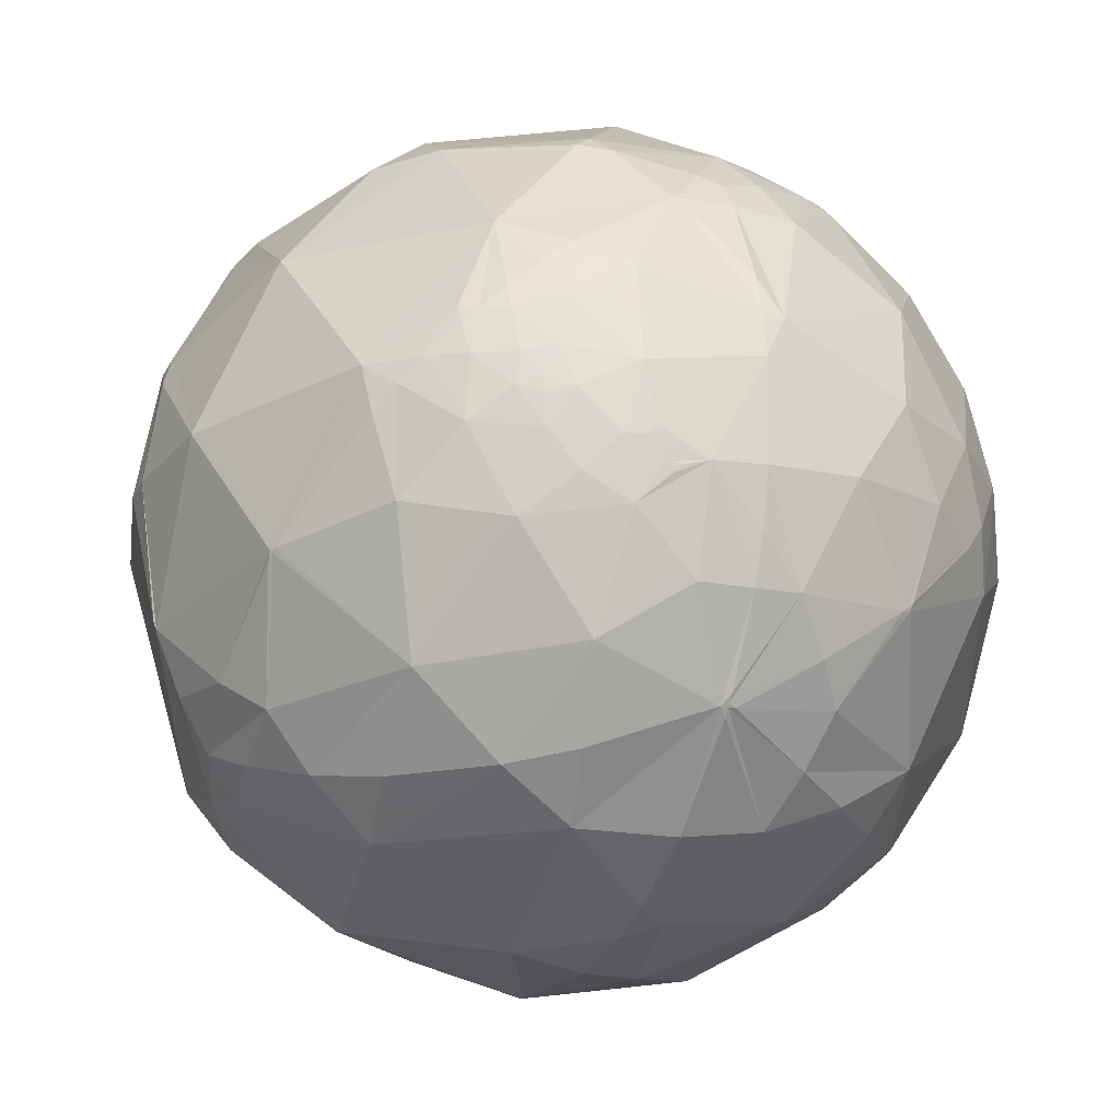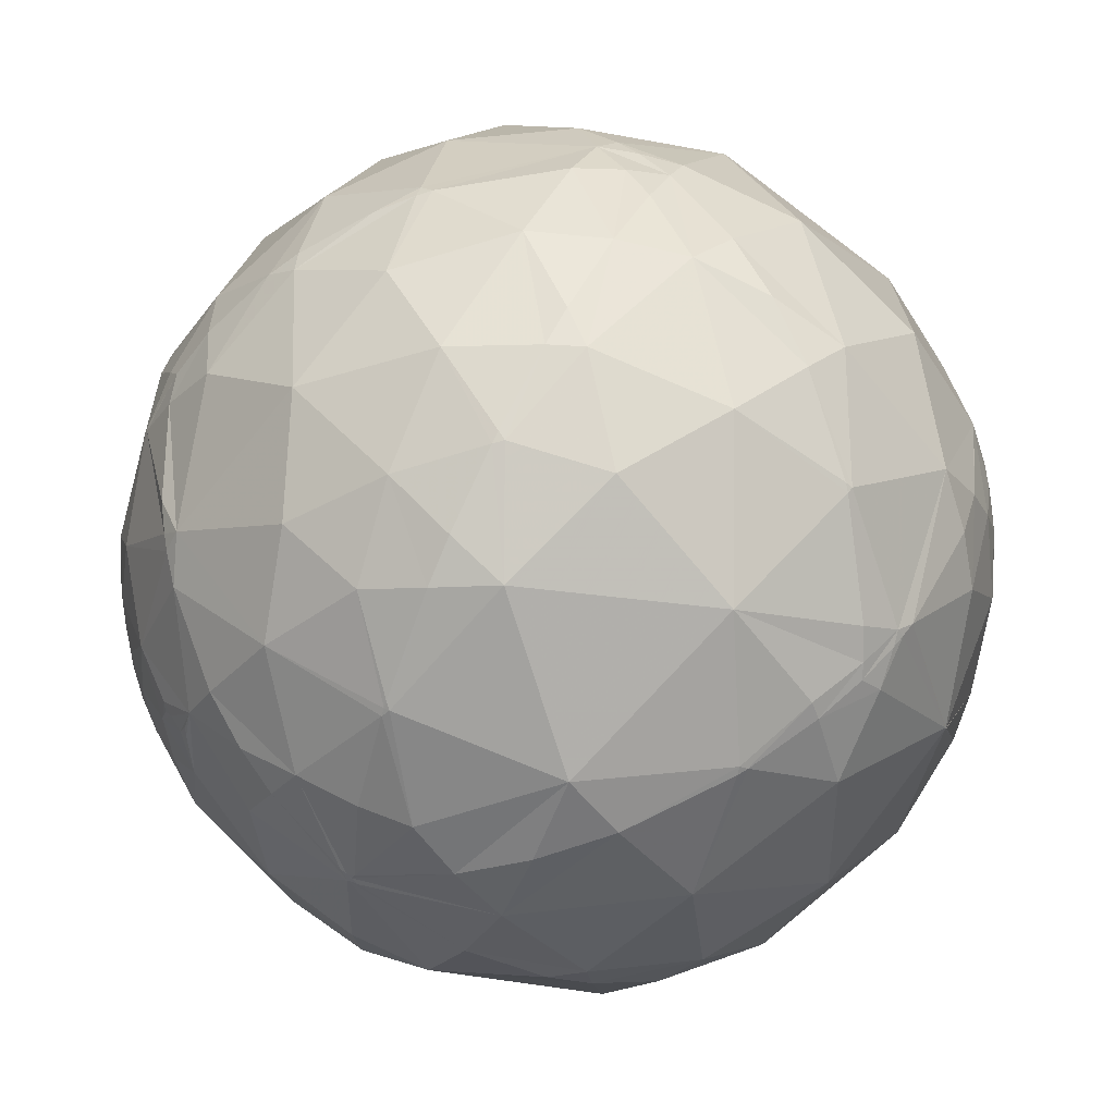
<metadata>
{"format":"obj","ext":"obj","renderer":"f3d","projection":"perspective","resolution":1024,"background":"white","views":[{"elev":-22.0,"azim":-80.9,"up":"+Y"},{"elev":77.8,"azim":-18.4,"up":"+Z"}]}
</metadata>
<code>
v 0.6886 -0.557 -0.4643
v -0.665 -0.5973 0.4484
v -0.4447 -0.5772 -0.6849
v -0.4683 0.5772 -0.669
v 0.4447 0.5772 0.6849
v 0.665 0.5973 -0.4484
v 0.4683 -0.5772 0.669
v -0.6886 0.557 0.4643
v -0.1823 -0.2139 0.9597
v 0.3824 -0.3561 -0.8526
v -0.09684 0.01449 -0.9952
v 0.3249 0.7078 0.6273
v 0.09185 0.5024 0.8598
v 0.03408 0.8768 0.4797
v -0.1058 0.9566 0.2714
v -0.2603 0.836 0.4831
v 0.2684 0.9097 -0.317
v -0.09069 0.0571 0.9942
v 0.1268 0.194 0.9728
v 0.4041 0.05956 -0.9128
v -0.176 -0.6008 0.7797
v 0.00731 -0.8697 0.4934
v 0.1867 0.7184 -0.6702
v -0.06804 0.7153 0.6955
v -0.2001 0.5178 0.8318
v -0.3302 0.07728 0.9407
v -0.1498 0.2948 0.9437
v -0.4727 -0.3541 0.8069
v -0.08817 -0.5439 -0.8345
v -0.3962 -0.6675 -0.6305
v 0.1645 -0.6726 0.7215
v -0.06681 -0.8722 -0.4845
v -0.4599 -0.1131 0.8807
v 0.2843 0.4034 -0.8697
v -0.1303 0.5418 -0.8304
v -0.1308 0.989 -0.06886
v -0.1513 0.8496 -0.5052
v 0.9756 -0.1935 0.1034
v -0.5546 0.706 0.4405
v -0.4895 0.3022 -0.8179
v -0.4943 0.00876 -0.8692
v -0.2169 -0.9739 -0.06732
v 0.5942 0.2636 -0.7599
v -0.6987 -0.3864 0.6021
v 0.3702 -0.01014 0.9289
v 0.407 0.3417 0.8471
v 0.2367 -0.6911 -0.6829
v -0.4149 0.8889 0.1941
v -0.6968 0.6961 0.173
v -0.992 0.00463 0.1261
v -0.9324 -0.1023 0.3467
v -0.9468 0.03665 0.3196
v 0.9756 -0.1935 0.1034
v 0.9756 -0.1935 0.1034
v 0.9756 -0.1935 0.1034
v 0.9756 -0.1935 0.1034
v 0.9756 -0.1935 0.1034
v 0.9756 -0.1935 0.1034
v -0.7918 0.4817 0.3755
v -0.4577 0.3445 0.8197
v -0.6749 -0.1317 0.7261
v -0.8806 -0.1628 0.4451
v 0.9757 -0.1931 0.1035
v 0.9756 -0.1936 0.1032
v 0.9757 -0.1933 0.1037
v 0.9756 -0.1935 0.1034
v 0.9756 -0.1935 0.1034
v 0.9756 -0.1935 0.1035
v 0.9756 -0.1936 0.1034
v 0.9756 -0.1935 0.1034
v 0.9756 -0.1935 0.1034
v 0.9756 -0.1935 0.1034
v 0.3662 -0.7491 0.5521
v 0.9756 -0.1936 0.1034
v 0.9758 -0.1928 0.1031
v 0.9758 -0.1924 0.1041
v 0.6785 -0.6502 -0.3419
v 0.9827 -0.1803 0.04315
v 0.977 -0.1878 0.1014
v 0.3475 -0.5955 0.7243
v 0.239 -0.3906 0.889
v 0.9756 -0.1933 0.1039
v 0.9756 -0.1935 0.1034
v 0.9756 -0.1935 0.1034
v 0.9756 -0.1939 0.1033
v 0.9756 -0.1937 0.1036
v 0.9756 -0.1936 0.1035
v 0.9756 -0.1935 0.1034
v 0.9755 -0.1947 0.1027
v -0.5626 0.07583 0.8232
v -0.6678 -0.6068 0.4311
v 0.9756 -0.1935 0.1034
v 0.9815 -0.1913 0.003432
v 0.9781 -0.1783 -0.1075
v 0.9787 -0.1842 0.09106
v 0.969 -0.2465 0.01596
v 0.6944 0.4229 0.5822
v 0.9756 -0.1935 0.1034
v 0.5401 -0.8392 -0.06414
v 0.3704 -0.8335 -0.4101
v 0.8044 -0.5932 -0.03375
v 0.8815 -0.3983 -0.2538
v 0.9176 -0.09922 -0.385
v 0.8616 0.1315 0.4903
v 0.6355 0.6997 0.3265
v -0.2446 -0.936 0.2532
v 0.5856 0.5924 -0.5534
v 0.6934 -0.05163 -0.7187
v -0.8421 -0.2823 -0.4595
v -0.9548 -0.2402 -0.1752
v 0.3149 -0.9181 0.2408
v -0.4377 0.6407 -0.6308
v -0.7835 0.1877 0.5924
v -0.5698 -0.8136 0.1155
v -0.6589 -0.5585 -0.5038
v 0.9783 -0.1946 0.07145
v 0.6588 0.08606 0.7474
v 0.5061 -0.617 -0.6027
v 0.7273 -0.3893 -0.5652
v 0.9833 -0.166 0.0752
v 0.9306 -0.3657 -0.01653
v 0.9492 -0.2992 0.09712
v 0.9999 -0.002099 0.01009
v 0.9744 -0.1737 0.1425
v 0.9223 0.3537 0.1558
v 0.9635 -0.05536 0.2621
v 0.8002 -0.4325 0.4154
v 0.8828 -0.4319 0.1848
v 0.9654 -0.2249 0.1319
v 0.9602 -0.192 0.2031
v 0.6611 -0.688 0.2995
v 0.5782 -0.4974 0.6468
v 0.8244 0.2347 -0.5151
v 0.9754 -0.1935 0.106
v -0.7445 0.03331 -0.6668
v -0.7733 0.4137 -0.4804
v -0.9147 0.2648 0.3052
v 0.9658 0.1589 -0.2051
v -0.9973 -0.02438 0.06906
v -0.9849 0.06712 0.1593
v -0.9603 -0.1994 0.1952
v -0.9547 -0.29 0.06656
v -0.8233 -0.5428 -0.166
v -0.8354 -0.5112 0.2019
v -0.9809 -0.02893 0.1922
v -0.5277 -0.3171 -0.788
v -0.823 -0.3967 0.4065
v 0.984 -0.03078 -0.1752
v -0.9847 -0.1158 0.1303
v 0.9771 -0.2085 0.04215
v 0.9704 -0.2291 0.0766
v -0.9662 0.05785 -0.2511
v -0.985 0.1649 -0.0515
v -0.9865 0.1525 0.05896
v -0.9673 0.1846 0.1737
v 0.9745 -0.1924 0.1156
v -0.9956 0.05048 0.0787
v -0.9022 -0.1786 0.3926
v -0.9256 -0.1378 0.3525
v -0.9168 -0.1772 0.3579
v -0.9371 -0.1214 0.3272
v -0.995 -0.09531 -0.03088
v -0.9907 -0.0412 0.1297
v 0.9762 -0.1893 0.106
v -0.5017 -0.5715 0.6494
v 0.2709 0.9421 0.1977
v -0.3777 0.631 0.6777
v 0.09684 -0.07604 0.9924
v -0.6215 0.4927 0.609
v 0.9756 -0.1935 0.1034
v 0.9757 -0.1926 0.1047
v 0.9756 -0.1935 0.1034
v 0.006727 -0.9853 0.1705
v 0.6651 0.742 -0.08454
v 0.9859 -0.1217 0.1151
v 0.8092 -0.1896 0.5562
v -0.9984 0.05157 -0.02135
v 0.974 -0.1361 0.1812
v 0.9401 -0.2855 0.1862
v -0.5736 0.7911 -0.2126
v -0.9515 -0.1239 0.2817
v -0.9187 -0.2614 0.2959
v -0.9223 0.3864 0.01094
v 0.9898 -0.1406 0.02335
v 0.979 -0.1737 0.1067
v 0.1712 -0.979 -0.111
v 0.9755 -0.1943 0.1035
v -0.498 -0.8073 -0.3166
v 0.9122 -0.2703 0.3079
v -0.9067 -0.1955 0.3738
v 0.855 0.4491 -0.2594
v 0.9749 -0.1989 0.1004
v -0.3842 -0.785 0.4859
v 0.5629 -0.2123 0.7988
v 0.6323 -0.6469 -0.4263
v 0.5585 -0.7391 -0.3766
v 0.4369 -0.8499 -0.2946
v 0.177 -0.977 -0.1193
v 0.1694 -0.9789 -0.1142
v 0.1635 -0.9804 -0.1103
v -0.09526 -0.9934 0.06423
v -0.2391 -0.9575 0.1612
v -0.3293 -0.9177 0.2221
v -0.4795 -0.8158 0.3233
v -0.6484 -0.6233 0.4372
v -0.6595 -0.606 0.4447
v -0.6506 -0.605 0.459
v -0.4501 -0.6815 0.577
v -0.2902 -0.7112 0.6403
v -0.1089 -0.719 0.6865
v 0.1558 -0.6863 0.7104
v 0.181 -0.6805 0.71
v 0.3526 -0.6276 0.6942
v 0.5046 -0.6015 0.6194
v 0.6605 -0.6857 0.3058
v 0.6624 -0.6863 0.3005
v 0.6629 -0.6865 0.2988
v 0.6647 -0.6871 0.2935
v 0.7306 -0.6814 -0.04408
v 0.729 -0.6396 -0.2439
v 0.7185 -0.6125 -0.3296
v 0.7019 -0.5798 -0.4137
v 0.5378 -0.6266 -0.564
v 0.4951 -0.6409 -0.5866
v 0.2484 -0.6892 -0.6807
v 0.2373 -0.6901 -0.6837
v 0.2344 -0.6904 -0.6844
v -0.08275 -0.6796 -0.7289
v -0.2896 -0.6338 -0.7172
v -0.4404 -0.579 -0.6861
v -0.486 -0.463 -0.7412
v -0.523 -0.3204 -0.7898
v -0.5243 -0.3143 -0.7914
v -0.5274 -0.2988 -0.7954
v -0.5593 0.01475 -0.8288
v -0.546 0.2531 -0.7986
v -0.5359 0.3218 -0.7805
v -0.5106 0.6054 -0.6105
v -0.6589 0.6851 -0.3106
v -0.7032 0.6948 -0.1511
v -0.7335 0.6621 0.1533
v -0.73 0.6432 0.2311
v -0.7033 0.5823 0.4079
v -0.5942 0.6044 0.5307
v -0.432 0.6585 0.6162
v -0.3582 0.6743 0.6457
v -0.1798 0.6937 0.6975
v -0.08433 0.6942 0.7148
v -0.04859 0.6927 0.7196
v 0.2463 0.6461 0.7224
v 0.3561 0.6121 0.7061
v 0.4867 0.6094 0.6259
v 0.6286 0.7017 0.3355
v 0.632 0.7034 0.3254
v 0.6423 0.7081 0.2933
v 0.7041 0.7077 -0.05803
v 0.7057 0.6989 -0.1161
v -0.4434 0.6381 -0.6294
v -0.4407 0.6443 -0.6251
v -0.3066 0.8557 -0.4169
v -0.1374 0.9774 -0.1606
v -0.09288 0.9912 -0.09398
v -0.03144 0.9995 -0.002485
v 0.1267 0.9648 0.2304
v 0.1825 0.9324 0.3118
v 0.3161 0.8036 0.5043
v 0.376 0.7152 0.5892
v 0.4047 0.6634 0.6294
v -0.4525 0.5848 -0.6732
v -0.3627 0.6236 -0.6925
v -0.1427 0.6892 -0.7104
v 0.1859 0.7188 -0.6699
v 0.1868 0.7188 -0.6697
v 0.5468 0.651 -0.5265
v 0.6079 0.6259 -0.4887
v -0.6236 -0.4815 -0.6159
v -0.8327 -0.3021 -0.4641
v -0.8433 -0.2896 -0.4528
v -0.8505 -0.2807 -0.4447
v -0.9728 -0.0519 -0.2258
v -0.9852 0.001634 -0.1717
v -0.9916 0.05453 -0.1172
v -0.9911 0.1266 -0.04133
v -0.9871 0.16 -0.005581
v -0.9767 0.2091 0.04785
v -0.9576 0.2658 0.1109
v -0.9298 0.3232 0.176
v -0.7986 0.4797 0.3636
v -0.7907 0.4863 0.372
v -0.7839 0.4918 0.3789
v 0.6437 -0.4897 -0.5881
v 0.5606 -0.3816 -0.7349
v 0.475 -0.2808 -0.834
v 0.3994 -0.197 -0.8953
v 0.1685 0.03916 -0.9849
v 0.04124 0.1597 -0.9863
v -0.119 0.3029 -0.9456
v -0.2938 0.4477 -0.8446
v -0.4562 0.5688 -0.6843
v 0.7185 -0.499 -0.4845
v 0.7619 -0.3944 -0.5137
v 0.7845 -0.3235 -0.529
v 0.8266 -0.07789 -0.5574
v 0.813 0.1964 -0.5482
v 0.8051 0.2389 -0.5429
v 0.7876 0.3127 -0.531
v 0.6892 0.5558 -0.4647
v 0.5578 -0.5285 0.64
v 0.5858 -0.5112 0.6289
v 0.6168 -0.4908 0.6153
v 0.8126 -0.3193 0.4876
v 0.8758 -0.2374 0.4202
v 0.9629 -0.05945 0.2631
v 0.9636 -0.05745 0.2612
v 0.9638 -0.05682 0.2606
v 0.9639 -0.05627 0.2601
v 0.9644 -0.05463 0.2586
v 0.9874 0.1421 0.06936
v 0.9668 0.252 -0.04349
v 0.8564 0.4466 -0.259
v 0.8551 0.4481 -0.2608
v 0.8501 0.4537 -0.2673
v 0.4796 -0.5457 0.6871
v 0.5006 -0.4787 0.7213
v 0.5497 -0.2212 0.8055
v 0.5519 -0.1997 0.8097
v 0.5573 0.05022 0.8288
v 0.541 0.2191 0.812
v 0.5106 0.375 0.7737
v -0.5956 -0.4931 0.6341
v -0.4912 -0.3576 0.7943
v -0.4816 -0.3459 0.8052
v -0.4728 -0.3352 0.8149
v -0.3264 -0.1649 0.9308
v -0.2525 -0.08352 0.964
v -0.1171 0.05947 0.9913
v -0.0967 0.08042 0.9921
v 0.04819 0.2248 0.9732
v 0.1175 0.2912 0.9494
v 0.2625 0.4241 0.8667
v 0.378 0.5234 0.7637
v -0.6747 -0.5812 0.455
v -0.7621 -0.3939 0.5139
v -0.7946 -0.2855 0.5358
v -0.8192 -0.1539 0.5524
v -0.8262 0.08353 0.5571
v -0.8179 0.1639 0.5515
v -0.812 0.2024 0.5475
v -0.7969 0.2762 0.5373
v -0.7219 0.4919 0.4868
v -0.6687 -0.6037 0.434
v -0.6695 -0.605 0.431
v -0.67 -0.606 0.4287
v -0.7054 -0.691 0.1581
v -0.6994 -0.7147 -0.007595
v -0.6525 -0.7122 -0.2588
v -0.5944 -0.6829 -0.4246
v -0.5133 -0.6289 -0.5839
f 195 1 222 77
f 347 348 137 52
f 200 201 42
f 216 215 131
f 195 196 100 224 223
f 1 195 223
f 227 226 47
f 297 298 35
f 192 95 79
f 197 196 77 99
f 202 203 114 42
f 185 120 175
f 45 19 168
f 199 200 42 32
f 121 122 128
f 2 206 207
f 155 52 137
f 246 247 24 16
f 16 15 48
f 275 274 17 174
f 197 198 100
f 317 318 125 126
f 196 197 100
f 198 199 32 100
f 305 306 133
f 201 202 42
f 124 156 185
f 84 172 56
f 43 34 107
f 260 259 180
f 265 264 15 14
f 355 354 144 143
f 125 105 97
f 209 208 193
f 203 204 114
f 68 98 88
f 260 261 37
f 117 104 97
f 230 229 30
f 259 260 37 112
f 204 205 91 114
f 205 206 91
f 206 2 351 91
f 50 139 163
f 226 227 29 10
f 129 179 122
f 6 322 307
f 206 205 193 208 207
f 354 353 144
f 175 178 124
f 353 352 147 144
f 311 312 176
f 297 296 11
f 56 54 57
f 356 355 143
f 247 246 167
f 336 337 27 26
f 328 327 117
f 264 265 166
f 72 70 92
f 205 204 193
f 356 357 188
f 159 62 51
f 100 32 47
f 204 203 106 193
f 184 123 175
f 226 225 47
f 203 202 106
f 17 166 174
f 242 243 39 49
f 239 238 136
f 202 201 173 106
f 138 148 103
f 279 280 152 109
f 201 200 186 173
f 52 181 51
f 200 199 186
f 225 224 100 47
f 258 259 112
f 199 198 186
f 261 262 17 37
f 187 192 89
f 343 342 44
f 198 197 99 186
f 196 195 77
f 88 65 68
f 262 263 166 17
f 247 248 24
f 269 270 35 298 299
f 4 258 112 269
f 86 82 187
f 234 235 41
f 351 352 91
f 352 353 91
f 353 354 114 91
f 3 358 115 276
f 69 70 172
f 354 355 114
f 227 228 29
f 183 136 152
f 224 225 118
f 55 54 56
f 135 146 109
f 355 356 188 114
f 123 184 94
f 223 224 118
f 330 331 44
f 294 295 20
f 357 358 30 188
f 228 227 47 32
f 68 83 98
f 110 142 162
f 358 3 230 30
f 151 129 122
f 263 264 166
f 82 86 65
f 229 228 32 30
f 182 160 181
f 358 357 115
f 357 356 143 115
f 142 110 143
f 303 302 119 108
f 352 351 342 343 147
f 55 58 54
f 351 2 342
f 323 324 81 80
f 1 223 118 291
f 76 171 82
f 87 86 85
f 220 219 99 77
f 225 226 10 118
f 232 233 11 29
f 55 56 38
f 157 50 140
f 39 48 49
f 286 287 183
f 228 229 29
f 229 230 231 232 29
f 249 248 25 13
f 230 3 231
f 159 51 161
f 207 208 165
f 265 266 166
f 34 35 23
f 244 8 350 169
f 266 267 253 254 166
f 18 9 168
f 267 268 252 253
f 268 5 252
f 5 268 12 251
f 293 294 20 108
f 268 267 12
f 26 90 33
f 267 266 12
f 266 265 14 12
f 189 128 179
f 264 263 36 15
f 181 159 161
f 211 212 31
f 263 262 36
f 262 261 36
f 261 260 180 36
f 339 338 19
f 259 258 238 239 180
f 258 4 238
f 254 255 174 166
f 255 256 174
f 340 339 19 46
f 256 257 174
f 125 97 104
f 257 6 275 174
f 6 257 191 322
f 257 256 125 191
f 135 152 136
f 256 255 105 125
f 346 347 52 62
f 255 254 105
f 254 253 105
f 182 190 160
f 253 252 97 105
f 287 288 183
f 248 249 24
f 252 5 329 97
f 277 276 115
f 274 273 17
f 273 272 37 17
f 221 222 300 301 102
f 272 271 37
f 271 270 112 37
f 270 269 112
f 87 68 65
f 4 269 299
f 270 271 35
f 271 272 23 35
f 183 152 153
f 272 273 23
f 299 298 40
f 308 7 214
f 273 274 107 23
f 274 275 107
f 289 290 243 242
f 326 327 45
f 275 6 307 107
f 4 299 40 237
f 172 70 38
f 347 346 113
f 298 297 11 40
f 145 149 181
f 296 295 11
f 295 294 10 11
f 294 293 10
f 322 321 133 306 307
f 293 292 10
f 292 291 118 10
f 337 336 18
f 1 291 119 300
f 71 55 38
f 291 292 119
f 292 293 108 119
f 295 296 34 20
f 332 331 28
f 296 297 35 34
f 233 234 41 11
f 339 340 13
f 235 236 40 41
f 236 237 40
f 130 179 129
f 4 237 136 238
f 86 87 65
f 237 236 135 136
f 276 277 109 146
f 236 235 135
f 245 244 169 167
f 235 234 146 135
f 234 233 146
f 244 245 39
f 233 232 146
f 84 66 72
f 232 231 146
f 21 9 28
f 231 3 276 146
f 321 320 138 133
f 162 142 149
f 338 337 18 19
f 320 319 138
f 303 304 133 103
f 319 318 123 138
f 151 192 129
f 318 317 123
f 317 316 175 123
f 57 170 66
f 316 315 178 175
f 240 241 49 180
f 315 314 130 178
f 314 313 189 130
f 82 171 187
f 313 312 189
f 171 164 134
f 312 311 127 189
f 311 310 127
f 309 308 214 215
f 310 309 215 216 127
f 7 308 132 323
f 308 309 132
f 309 310 132
f 64 88 74
f 283 282 177
f 310 311 176 132
f 312 313 126 176
f 313 314 126
f 163 145 50
f 314 315 126
f 315 316 126
f 282 281 162 177
f 316 317 126
f 131 73 111
f 332 333 33 61
f 318 319 125
f 319 320 191 125
f 331 330 165 28
f 320 321 191
f 321 322 191
f 216 217 128 127
f 32 188 30
f 217 218 101 128
f 218 219 101
f 55 67 58
f 219 220 101
f 241 242 49
f 220 221 102 101
f 122 96 151
f 222 1 300
f 222 221 77
f 113 61 90
f 221 220 77
f 219 218 131 99
f 284 285 183 153
f 218 217 131
f 9 81 168
f 217 216 131
f 215 214 73 131
f 214 7 213 73
f 329 328 117 97
f 301 302 103 102
f 302 303 103
f 138 123 148
f 93 96 94
f 304 305 133
f 158 62 160
f 11 10 29
f 307 306 107
f 306 305 43 107
f 67 71 170
f 33 90 61
f 99 111 186
f 340 341 251 250 13
f 305 304 108 43
f 304 303 108
f 302 301 119
f 325 324 132 194
f 301 300 119
f 5 341 46 329
f 341 340 46
f 85 74 68
f 336 335 9 18
f 335 334 9
f 8 290 59 350
f 334 333 28 9
f 333 332 28
f 330 2 207 165
f 2 330 44 342
f 281 280 110 162
f 331 332 61 44
f 333 334 33
f 21 81 9
f 334 335 26 33
f 335 336 26
f 157 140 154
f 337 338 27
f 327 328 46 45
f 338 339 13 27
f 341 5 251
f 208 209 21 165
f 209 210 21
f 210 211 31 21
f 212 213 80 31
f 14 24 12
f 213 7 323 80
f 213 212 73
f 212 211 22 73
f 211 210 22
f 210 209 193 22
f 324 325 81
f 167 60 25
f 325 326 45 81
f 328 329 46
f 327 326 194 117
f 326 325 194
f 96 150 151
f 324 323 132
f 16 14 15
f 277 278 109
f 278 279 109
f 280 281 152
f 121 96 122
f 281 282 152
f 282 283 153 152
f 283 284 153
f 72 66 71
f 285 286 183
f 288 289 242 241 183
f 290 8 243
f 150 93 78
f 290 289 59
f 289 288 59
f 103 133 138
f 288 287 137 59
f 74 85 64
f 287 286 155 137
f 69 172 74
f 279 278 143 110
f 286 285 154 155
f 285 284 154
f 284 283 177 154
f 79 75 192
f 280 279 110
f 278 277 115 143
f 241 240 183
f 186 111 173
f 240 239 136 183
f 239 240 180
f 101 121 128
f 111 99 131
f 243 8 244 39
f 168 19 18
f 245 246 16 39
f 249 250 12 24
f 135 109 152
f 250 251 12
f 60 169 113
f 250 249 13
f 189 179 130
f 248 247 167 25
f 246 245 167
f 350 349 113 169
f 349 348 113
f 348 347 113
f 34 23 107
f 104 117 176
f 346 345 61 113
f 345 344 44 61
f 344 343 44
f 343 344 62 147
f 164 171 76
f 344 345 62
f 345 346 62
f 348 349 59 137
f 94 103 148
f 349 350 59
f 14 16 24
f 19 45 46
f 51 181 161
f 45 168 81
f 42 114 188
f 42 188 32
f 85 86 187
f 87 85 68
f 194 132 176
f 187 134 192
f 134 187 171
f 192 134 156
f 176 117 194
f 104 176 126
f 62 159 160
f 177 162 139
f 189 127 128
f 104 126 125
f 140 145 52
f 145 140 50
f 52 145 181
f 83 172 84
f 140 52 155
f 48 36 180
f 36 48 15
f 48 180 49
f 167 169 60
f 62 158 190
f 94 102 103
f 170 57 53
f 66 170 71
f 150 116 151
f 57 66 84
f 79 164 75
f 164 79 185
f 75 164 76
f 96 93 150
f 144 182 142
f 173 111 22
f 182 144 147
f 142 182 141
f 121 102 94
f 144 142 143
f 155 154 140
f 149 163 139
f 192 151 116
f 129 192 156
f 94 96 121
f 93 94 184
f 22 193 106
f 70 69 92
f 90 26 60
f 34 43 20
f 20 43 108
f 67 55 71
f 39 16 48
f 54 58 53
f 57 54 53
f 56 57 84
f 21 31 81
f 81 31 80
f 67 170 53
f 67 53 58
f 84 72 98
f 184 175 120
f 98 72 92
f 64 75 63
f 84 98 83
f 68 74 172
f 89 192 75
f 89 75 64
f 68 172 83
f 116 120 95
f 120 116 78
f 79 95 185
f 95 120 185
f 116 95 192
f 113 90 60
f 102 121 101
f 88 64 63
f 74 88 92
f 52 51 62
f 148 123 94
f 50 157 139
f 130 129 124
f 116 150 78
f 129 156 124
f 78 184 120
f 184 78 93
f 139 157 177
f 190 182 62
f 160 190 158
f 159 181 160
f 162 149 139
f 149 142 141
f 145 163 149
f 165 21 28
f 154 177 157
f 27 13 25
f 27 25 60
f 40 11 41
f 64 85 89
f 89 85 187
f 76 82 65
f 56 172 38
f 111 73 22
f 141 182 181
f 92 88 98
f 141 181 149
f 156 134 164
f 26 27 60
f 70 72 71
f 62 182 147
f 156 164 185
f 106 173 22
f 76 63 75
f 63 76 65
f 70 71 38
f 63 65 88
f 185 175 124
f 179 128 122
f 74 92 69
f 130 124 178

</code>
